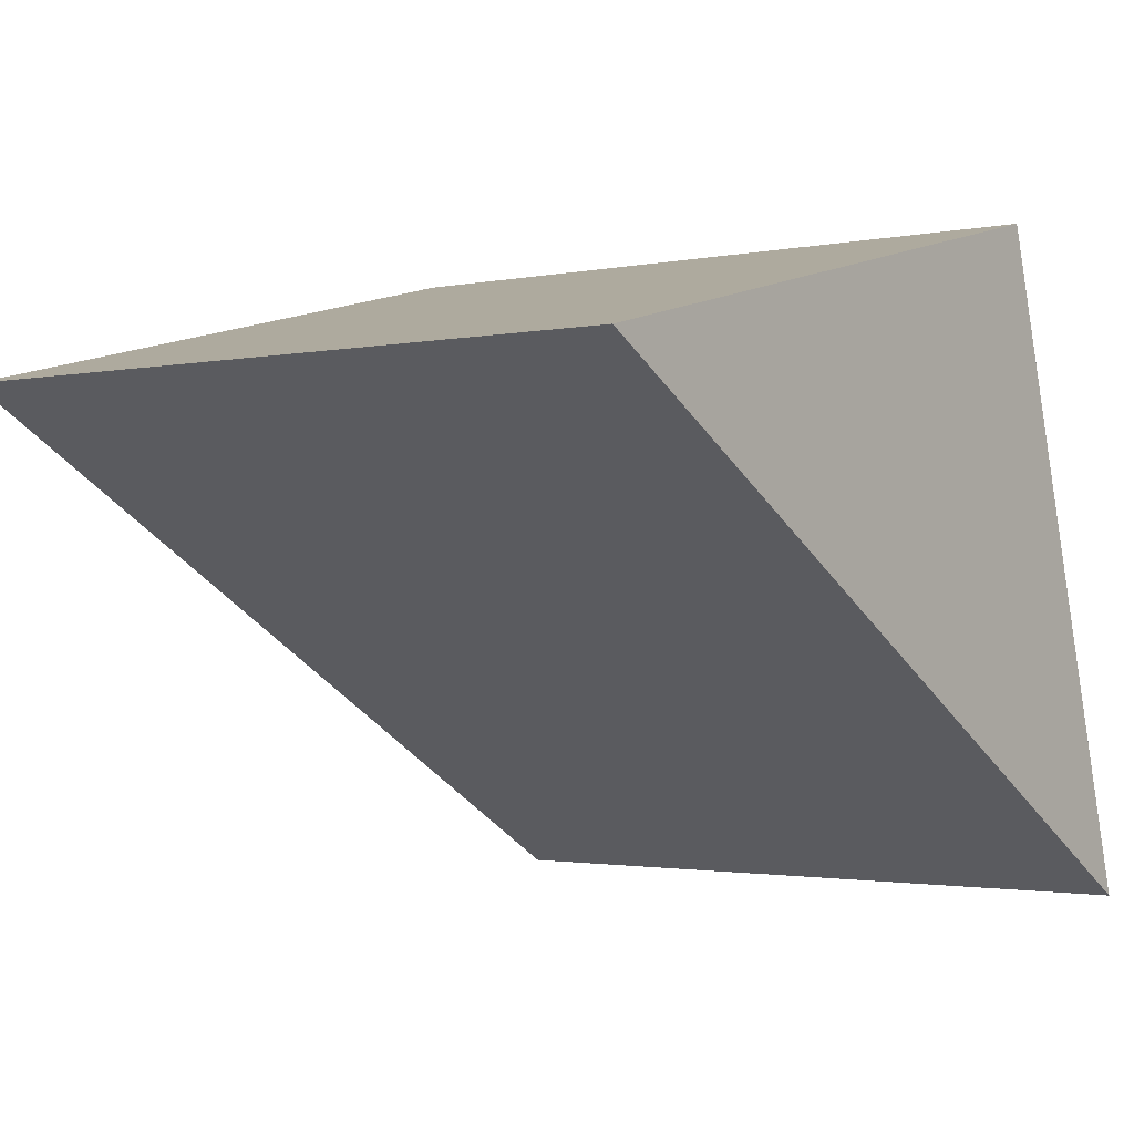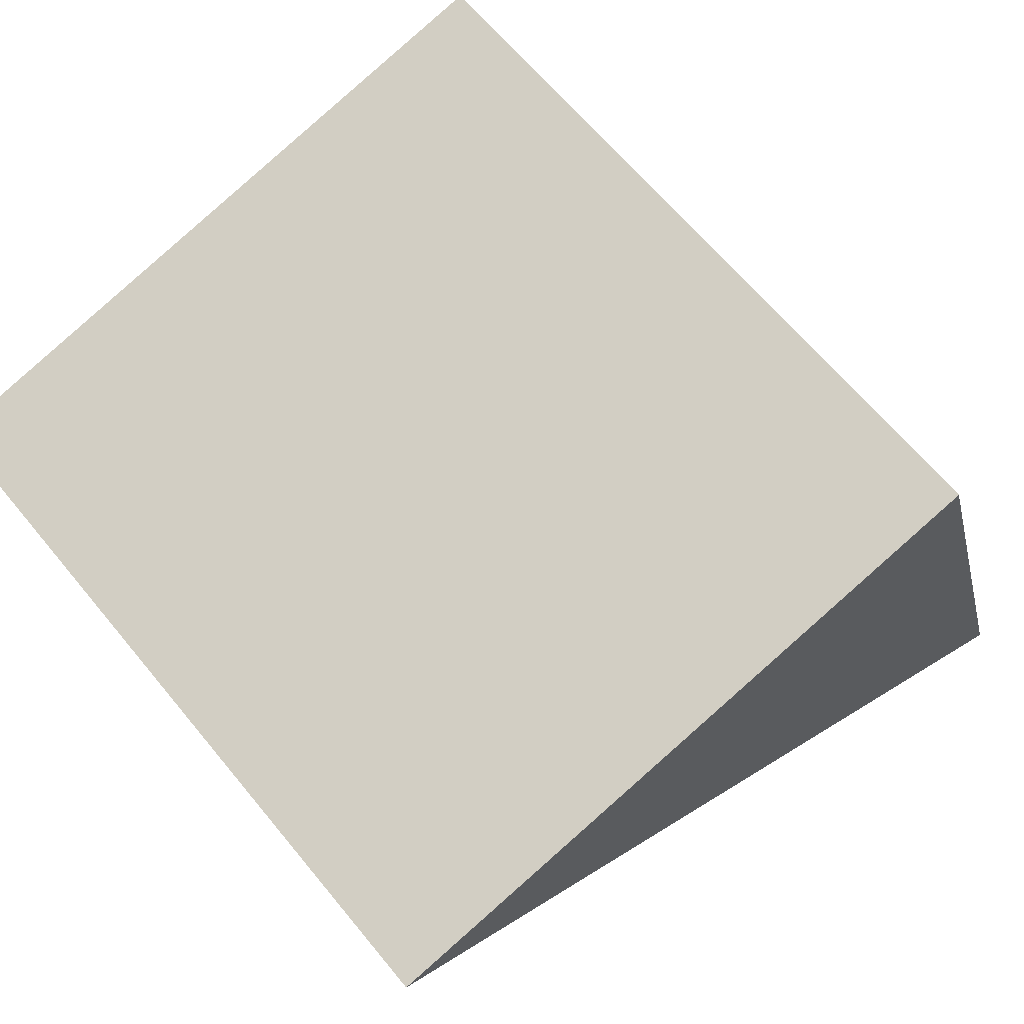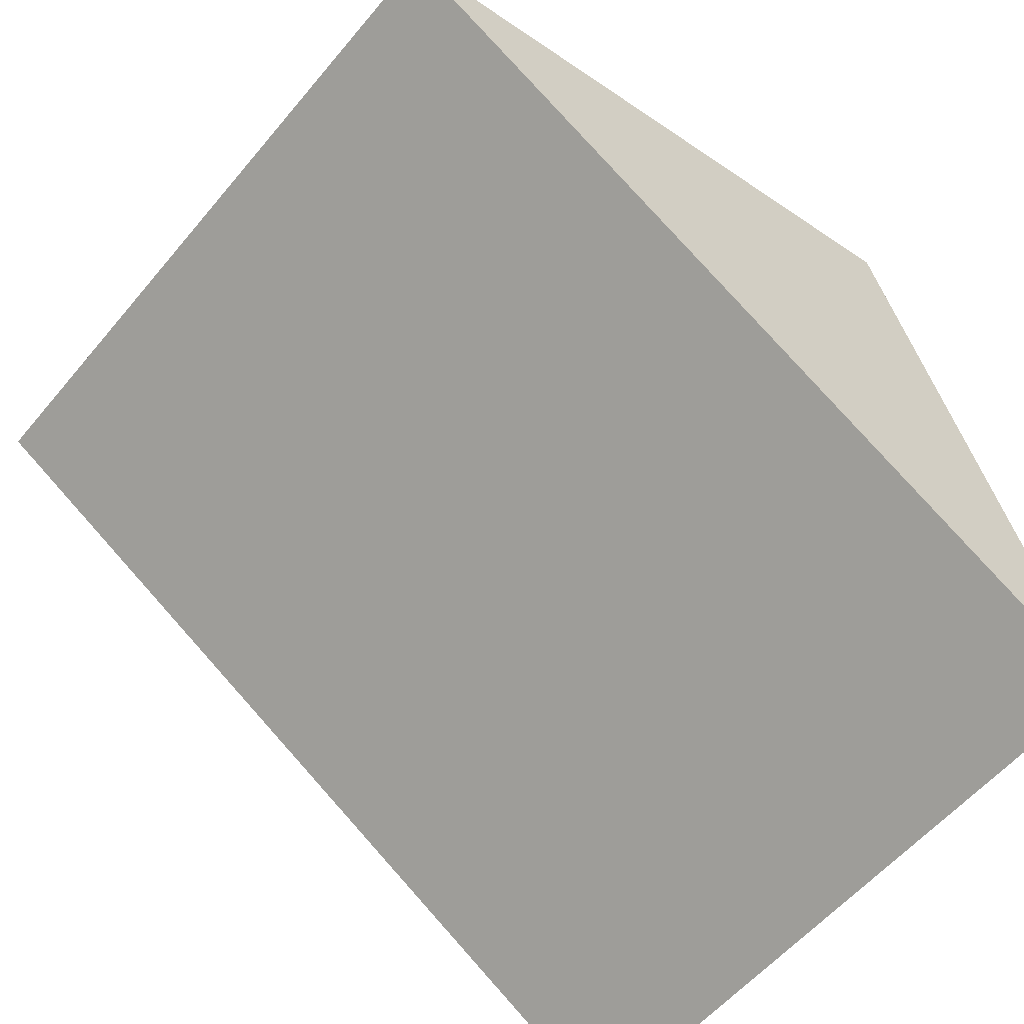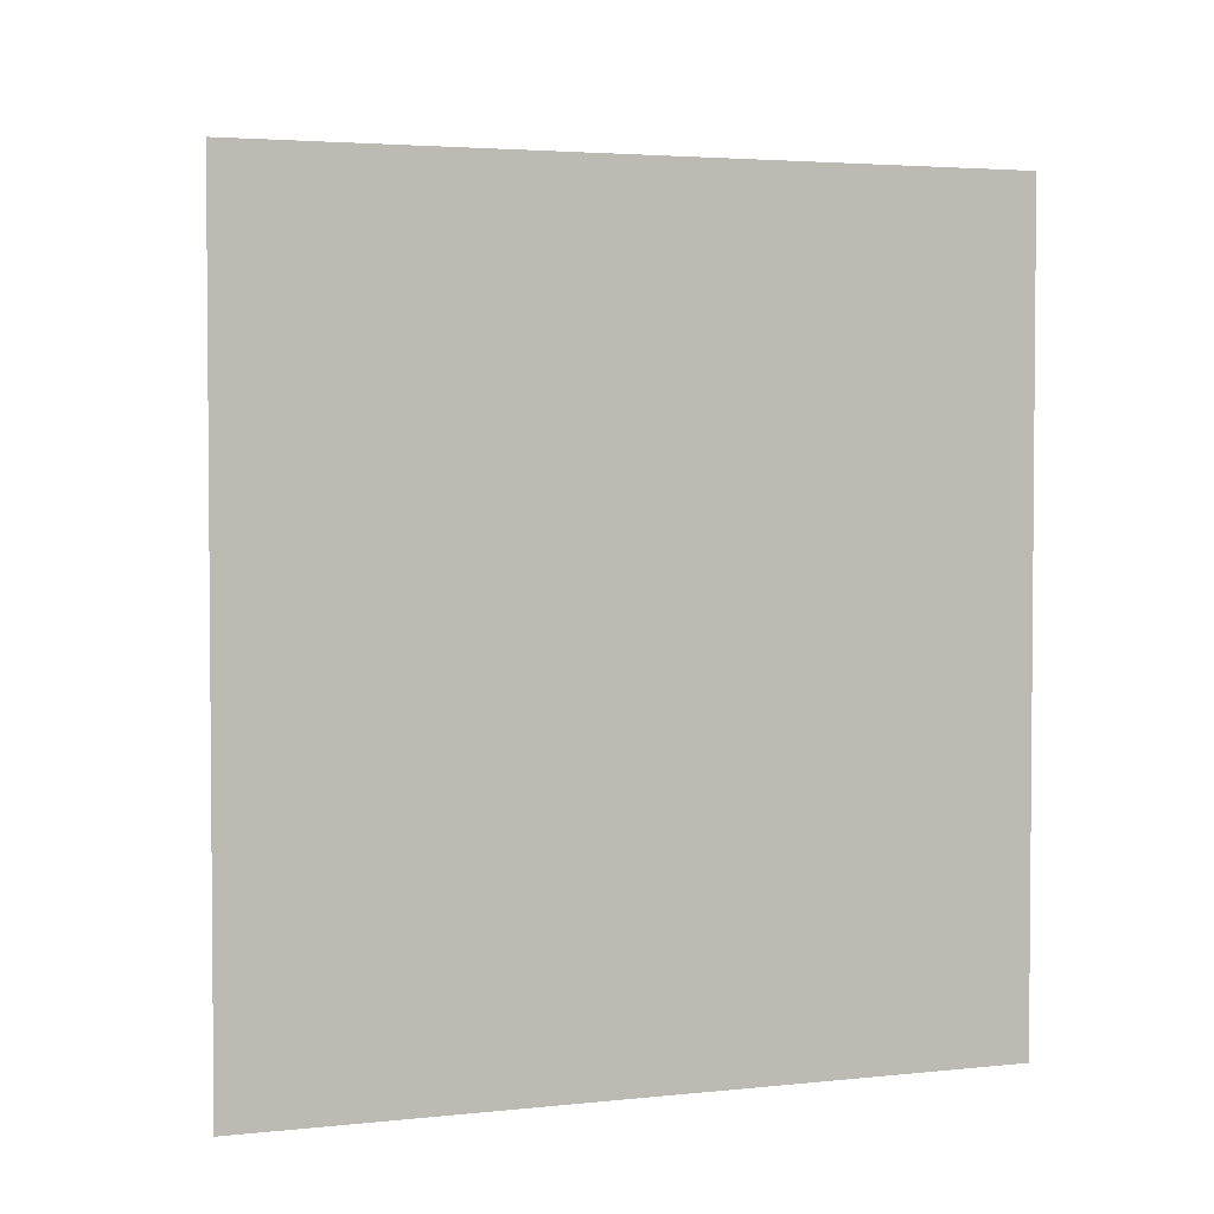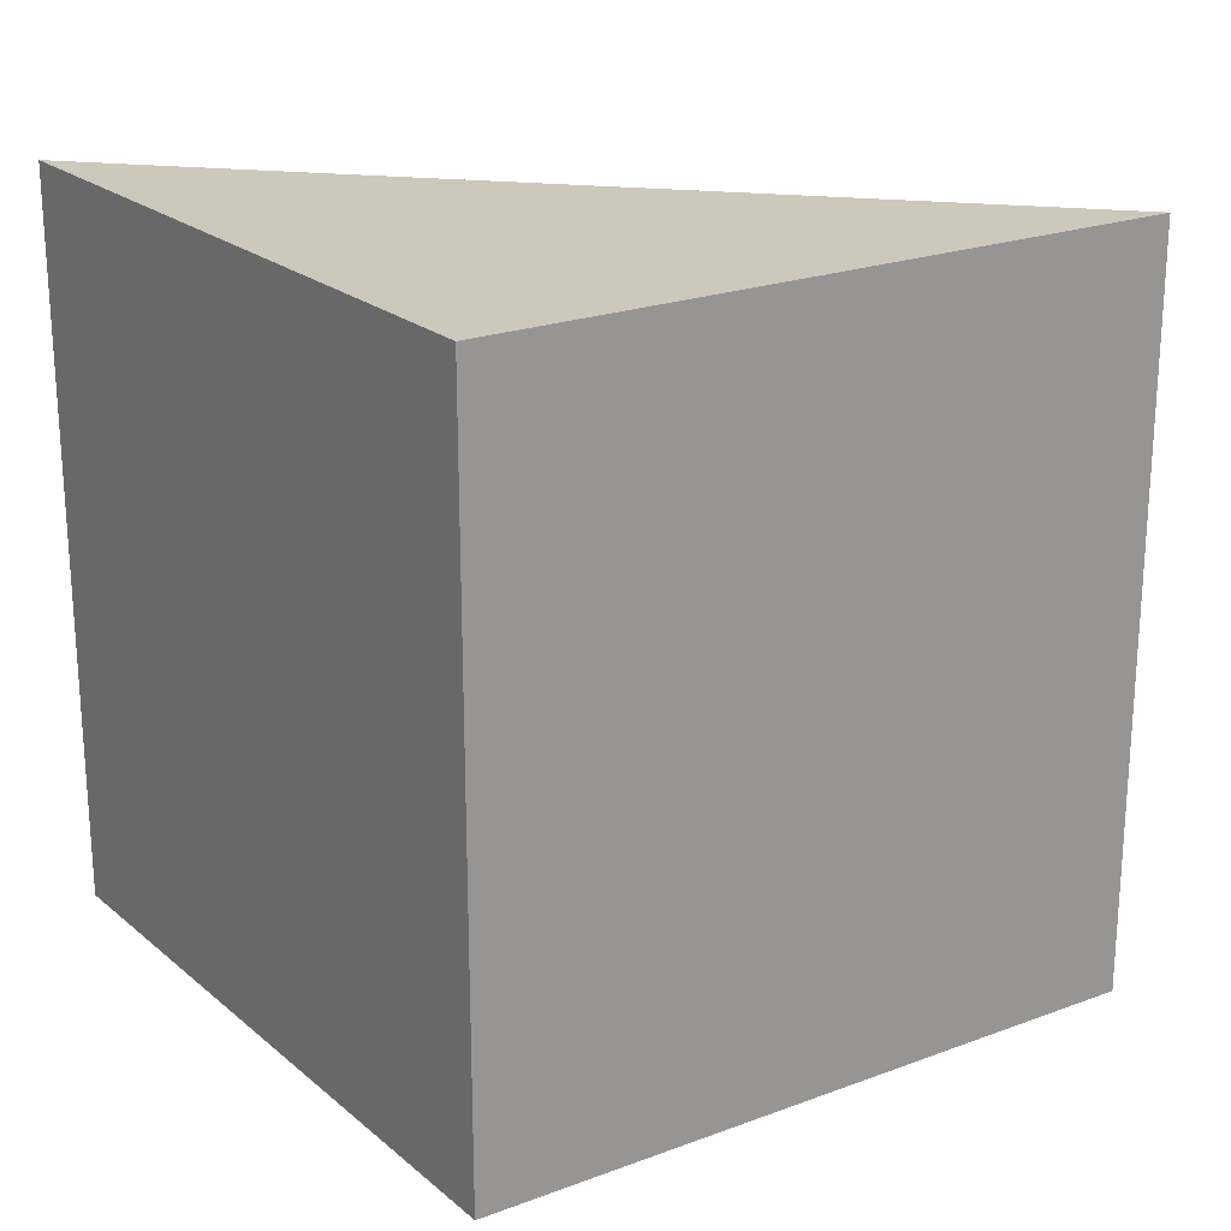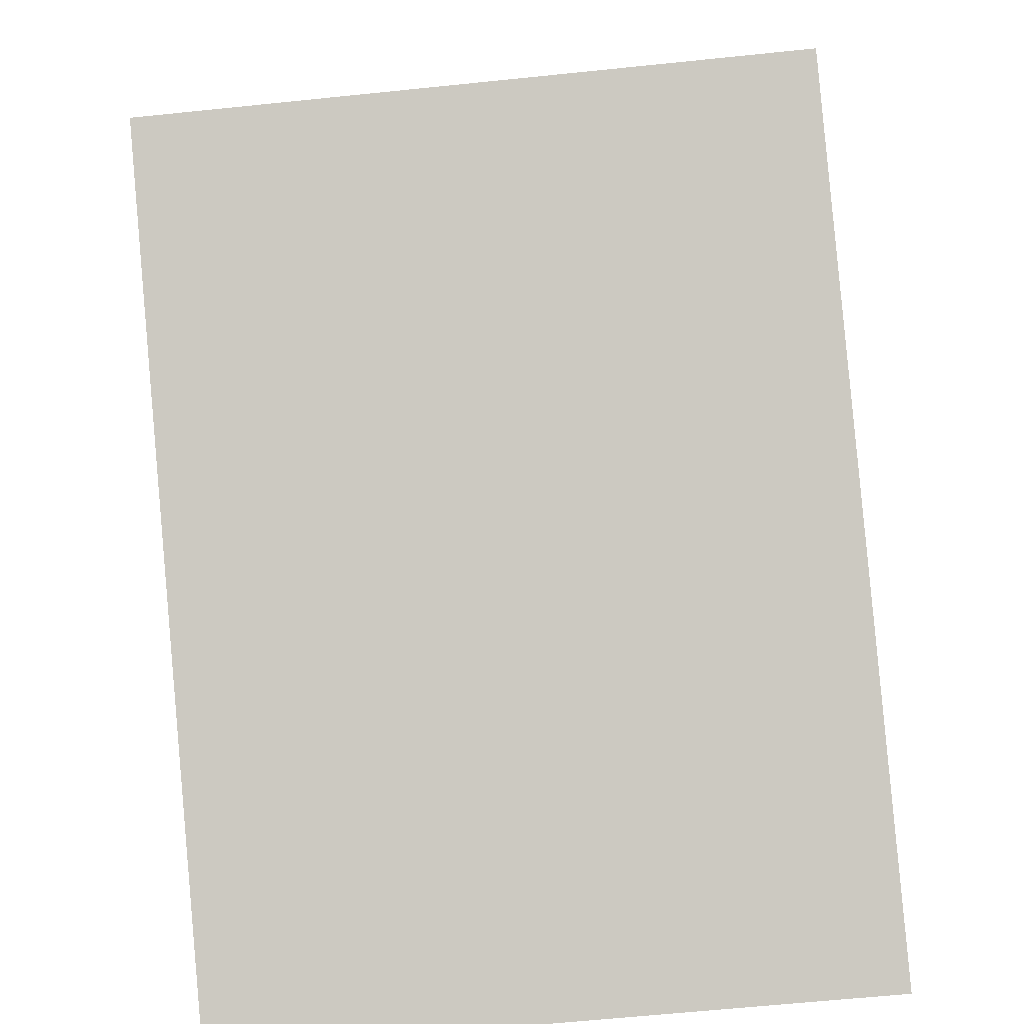
<metadata>
{"format":"obj","ext":"obj","renderer":"f3d","projection":"perspective","resolution":1024,"background":"white","views":[{"elev":-1.8,"azim":127.1,"up":"+Z"},{"elev":65.3,"azim":140.5,"up":"+Z"},{"elev":-57.5,"azim":140.5,"up":"+Z"},{"elev":3.2,"azim":-95.1,"up":"+Y"},{"elev":22.1,"azim":-19.1,"up":"+Y"},{"elev":-64.2,"azim":95.9,"up":"+Z"}]}
</metadata>
<code>
v  0 7.986 4.89e-16
v  2.111 7.986 7.184
v  9.311 7.986 5.408
v  0.408 7.986 1.389
v  2.111 -4.399e-16 7.184
v  9.311 -3.311e-16 5.408
v  0 0 0
v  0.408 -8.505e-17 1.389
g defaultobject
f 1 2 3
f 2 1 4
f 5 3 2
f 3 5 6
f 6 1 3
f 1 6 7
f 4 5 2
f 5 4 1
f 5 1 8
f 8 1 7
f 5 7 6
f 7 5 8

</code>
